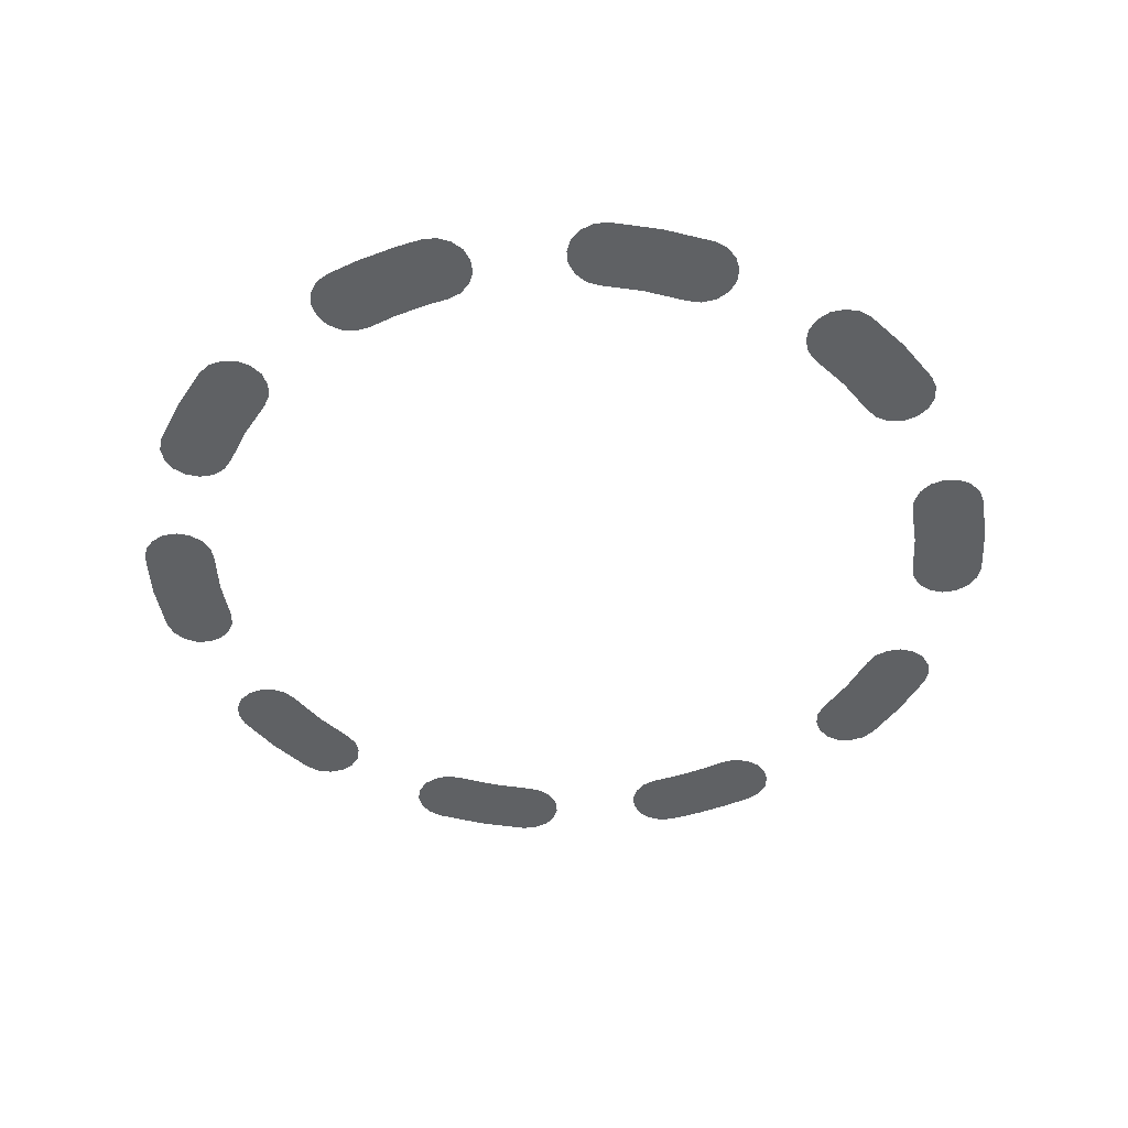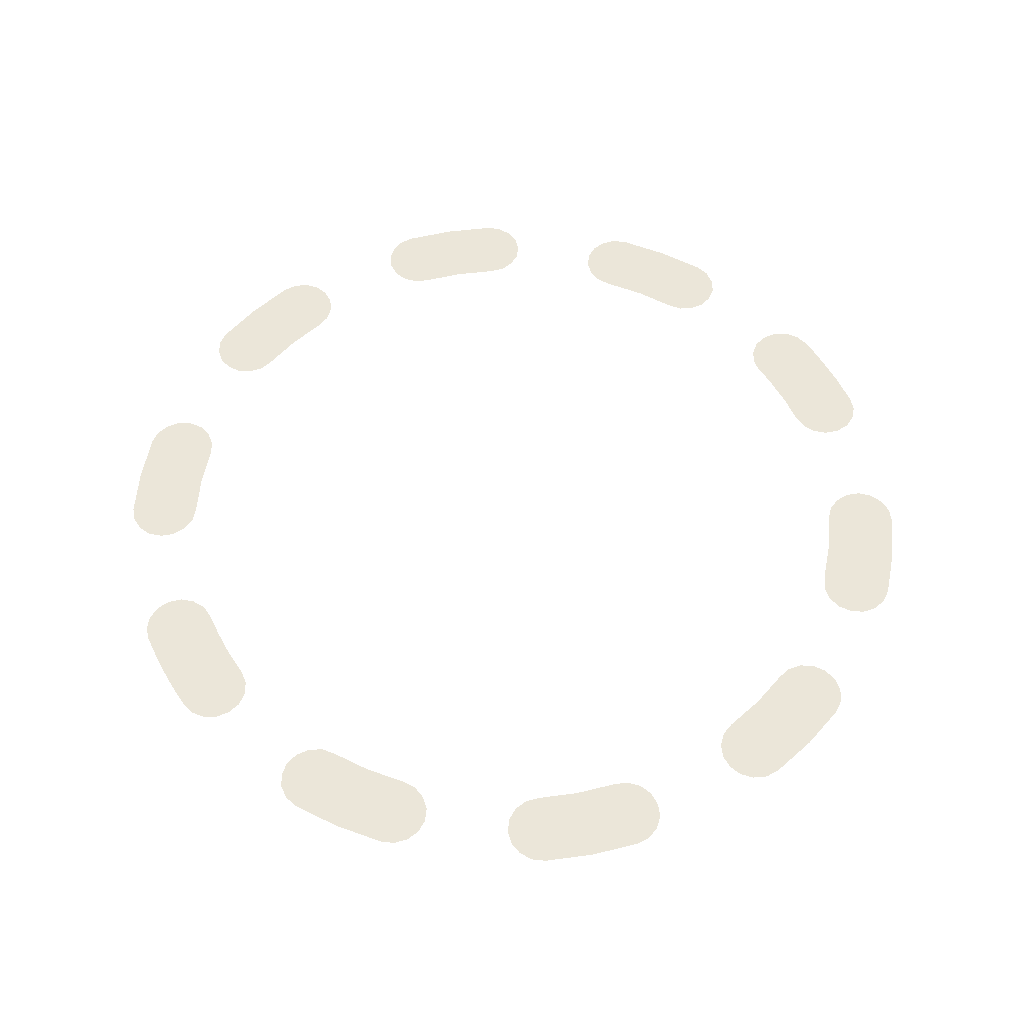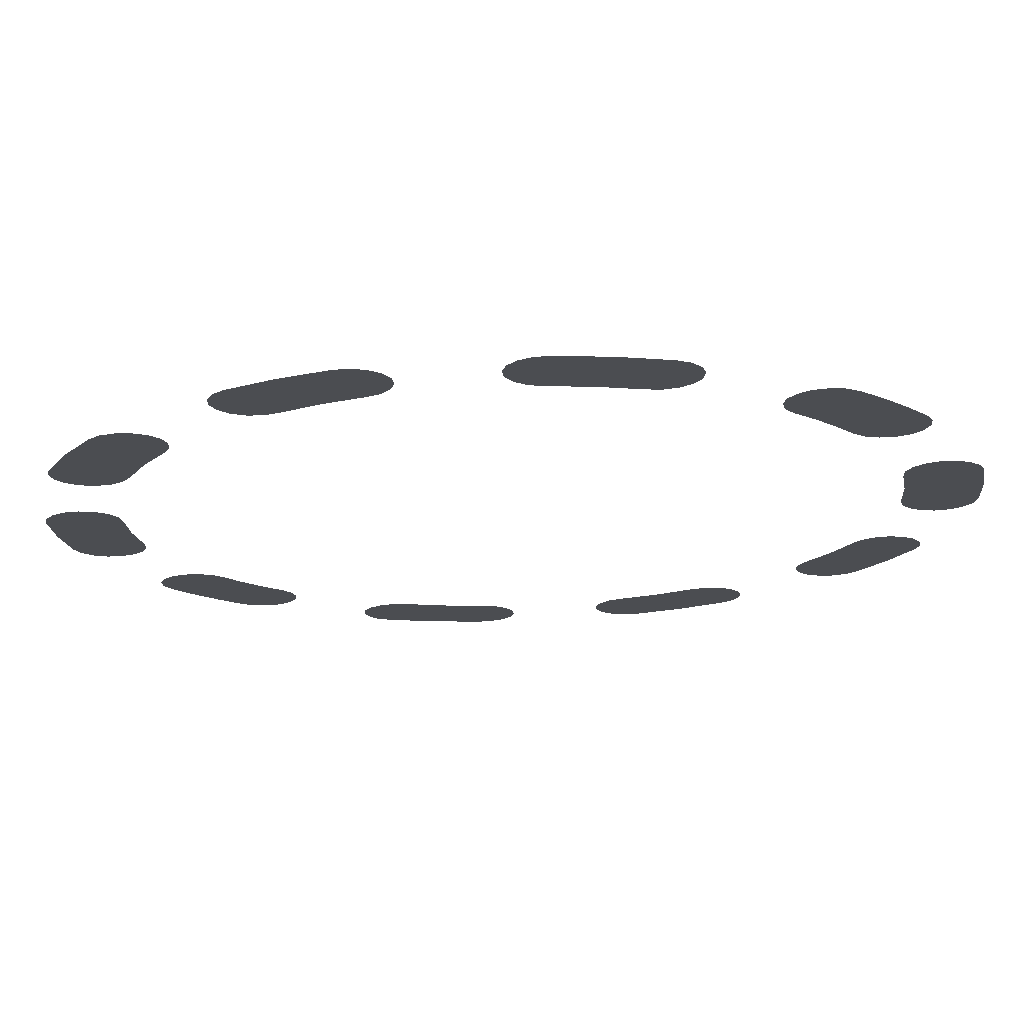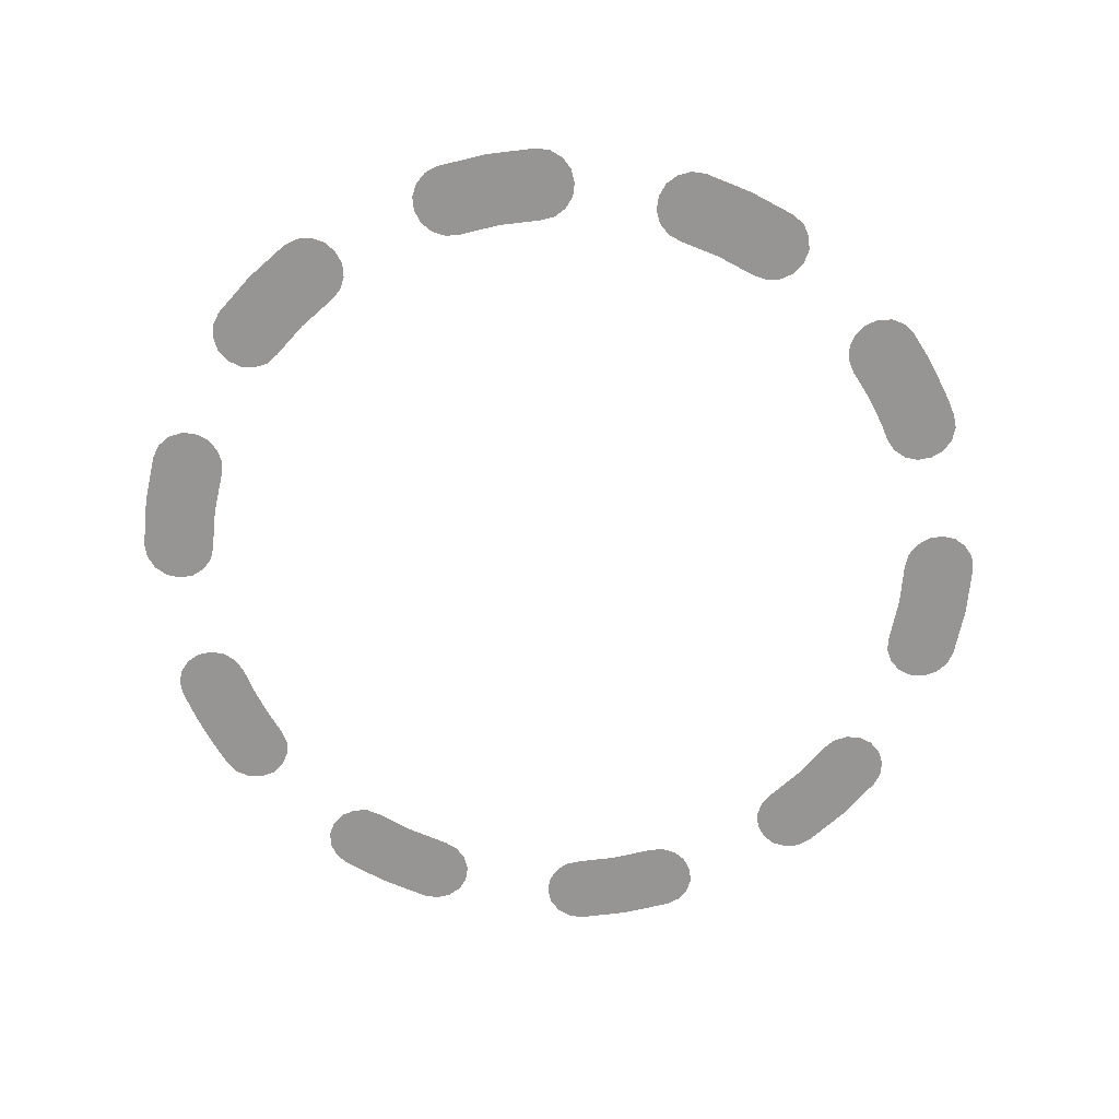
<metadata>
{"format":"obj","ext":"obj","renderer":"f3d","projection":"perspective","resolution":1024,"background":"white","views":[{"elev":-45.8,"azim":-23.4,"up":"+Z"},{"elev":55.9,"azim":-165.7,"up":"+Z"},{"elev":74.0,"azim":-1.4,"up":"+Y"},{"elev":-67.5,"azim":-109.3,"up":"+Z"}]}
</metadata>
<code>
g SprintTipDashedCircle_mesh
v -0.0115 -0.4722 0
v -0.001731 -0.4602 0
v 0.0025 -0.4453 0
v 0.0006445 -0.4298 0
v -0.007 -0.4163 0
v -0.0345 -0.4022 0
v -0.0194 -0.4064 0
v -0.0405 -0.4822 0
v -0.02503 -0.4803 0
v -0.09598 -0.4748 0
v -0.08077 -0.3961 0
v -0.149 -0.4612 0
v -0.125 -0.3847 0
v -0.155 -0.3878 0
v -0.1403 -0.3832 0
v -0.1725 -0.4412 0
v -0.1628 -0.4538 0
v -0.175 -0.4113 0
v -0.1675 -0.3975 0
v -0.1769 -0.4266 0
v 0.2695 -0.3893 0
v 0.2701 -0.3738 0
v 0.2645 -0.3593 0
v 0.2515 -0.4143 0
v 0.2631 -0.4036 0
v 0.2095 -0.3463 0
v 0.2032 -0.4403 0
v 0.24 -0.3412 0
v 0.254 -0.3477 0
v 0.2242 -0.3406 0
v 0.1695 -0.3677 0
v 0.1525 -0.4603 0
v 0.1275 -0.3843 0
v 0.1045 -0.4043 0
v 0.1139 -0.3919 0
v 0.122 -0.4578 0
v 0.137 -0.4622 0
v 0.102 -0.4347 0
v 0.1 -0.4193 0
v 0.1096 -0.4484 0
v -0.261 -0.3613 0
v -0.253 -0.3479 0
v -0.251 -0.3322 0
v -0.255 -0.3173 0
v -0.2645 -0.3047 0
v -0.317 -0.3653 0
v -0.275 -0.2956 0
v -0.288 -0.3753 0
v -0.2732 -0.3712 0
v -0.3036 -0.3733 0
v -0.3295 -0.3541 0
v -0.3415 -0.3422 0
v -0.285 -0.2858 0
v -0.3068 -0.2626 0
v -0.3675 -0.3147 0
v -0.3905 -0.2858 0
v -0.326 -0.2383 0
v -0.3378 -0.2278 0
v -0.3525 -0.2228 0
v -0.382 -0.2303 0
v -0.3681 -0.2234 0
v -0.398 -0.2562 0
v -0.3928 -0.2417 0
v -0.3974 -0.2719 0
v 0.4511 -0.1715 0
v 0.448 -0.1562 0
v 0.448 -0.1868 0
v 0.3745 -0.1558 0
v 0.4395 -0.1431 0
v 0.4243 -0.2347 0
v 0.4265 -0.1343 0
v 0.3546 -0.1957 0
v 0.395 -0.2803 0
v 0.33 -0.2338 0
v 0.396 -0.1343 0
v 0.4113 -0.1311 0
v 0.383 -0.1428 0
v 0.3395 -0.2897 0
v 0.369 -0.2968 0
v 0.3836 -0.2912 0
v 0.3535 -0.2963 0
v 0.323 -0.2637 0
v 0.3234 -0.2481 0
v 0.3285 -0.2784 0
v -0.4 -0.1208 0
v -0.3939 -0.1064 0
v -0.394 -0.09075 0
v -0.4725 -0.1072 0
v -0.4011 -0.04648 0
v -0.4808 -0.0549 0
v -0.4835 -0.0002502 0
v -0.4035 -0.0002502 0
v -0.4064 0.01515 0
v -0.455 -0.1328 0
v -0.4665 -0.1218 0
v -0.425 -0.1383 0
v -0.4407 -0.1386 0
v -0.4108 -0.1322 0
v -0.4715 0.02825 0
v -0.4805 0.01515 0
v -0.4435 0.03975 0
v -0.4588 0.03687 0
v -0.4281 0.03687 0
v -0.415 0.02825 0
v 0.4835 0.00875 0
v 0.4725 -0.01975 0
v 0.4809 -0.006758 0
v 0.416 -0.02075 0
v 0.4445 -0.03225 0
v 0.4596 -0.02897 0
v 0.429 -0.02952 0
v 0.4035 0.00725 0
v 0.4068 -0.008125 0
v 0.4003 0.05322 0
v 0.4797 0.06316 0
v 0.3925 0.09725 0
v 0.4705 0.1153 0
v 0.4641 0.1296 0
v 0.4525 0.1403 0
v 0.3975 0.1272 0
v 0.3919 0.1128 0
v 0.4225 0.1453 0
v 0.4082 0.1388 0
v 0.438 0.1459 0
v -0.3283 0.2768 0
v -0.339 0.2882 0
v -0.323 0.2622 0
v -0.3235 0.2465 0
v -0.3945 0.2792 0
v -0.3531 0.2948 0
v -0.33 0.2322 0
v -0.3685 0.2953 0
v -0.3832 0.2899 0
v -0.3548 0.1941 0
v -0.4246 0.2331 0
v -0.3745 0.1537 0
v -0.4485 0.1842 0
v -0.4485 0.1537 0
v -0.4517 0.1689 0
v -0.4265 0.1317 0
v -0.4398 0.1404 0
v -0.396 0.1317 0
v -0.3831 0.1405 0
v -0.4114 0.1286 0
v 0.386 0.2922 0
v 0.3945 0.2628 0
v 0.3932 0.2782 0
v 0.323 0.2428 0
v 0.3896 0.2477 0
v 0.365 0.3171 0
v 0.3655 0.2286 0
v 0.3795 0.2357 0
v 0.35 0.2278 0
v 0.3349 0.2324 0
v 0.3051 0.2641 0
v 0.2855 0.2853 0
v 0.342 0.3417 0
v 0.3278 0.3552 0
v 0.2731 0.2969 0
v 0.3135 0.3682 0
v 0.3002 0.3762 0
v 0.2605 0.3082 0
v 0.285 0.3782 0
v 0.2575 0.3647 0
v 0.2698 0.3744 0
v 0.2509 0.3208 0
v 0.247 0.3362 0
v 0.2492 0.3515 0
v -0.1034 0.4183 0
v -0.1055 0.4338 0
v -0.1075 0.4032 0
v -0.1305 0.3832 0
v -0.1169 0.3908 0
v -0.1134 0.4473 0
v -0.126 0.4567 0
v -0.1565 0.4587 0
v -0.1411 0.4609 0
v -0.2067 0.4381 0
v -0.172 0.3661 0
v -0.2115 0.3442 0
v -0.2545 0.4117 0
v -0.2665 0.3567 0
v -0.272 0.3867 0
v -0.2658 0.4009 0
v -0.2724 0.3711 0
v -0.2415 0.3387 0
v -0.2261 0.3383 0
v -0.2559 0.3451 0
v 0.166 0.4437 0
v 0.1561 0.4558 0
v 0.1705 0.4287 0
v 0.169 0.4132 0
v 0.1495 0.3897 0
v 0.1616 0.3994 0
v 0.119 0.3867 0
v 0.1344 0.385 0
v 0.1425 0.4632 0
v 0.08911 0.4758 0
v 0.0749 0.397 0
v 0.0335 0.4822 0
v 0.029 0.4022 0
v 0.0015 0.4157 0
v 0.01375 0.4061 0
v 0.0045 0.4722 0
v 0.01793 0.4802 0
v -0.009 0.4447 0
v -0.005106 0.4597 0
v -0.006814 0.4292 0
g SprintTipDashedCircle_mesh_0
f 3 2 1
f 3 1 4
f 4 1 5
f 5 1 6
f 5 6 7
f 1 8 6
f 1 9 8
f 6 8 10
f 10 11 6
f 11 10 12
f 13 11 12
f 14 13 12
f 15 13 14
f 12 16 14
f 16 12 17
f 14 16 18
f 19 14 18
f 20 18 16
f 23 22 21
f 21 24 23
f 24 21 25
f 24 26 23
f 26 24 27
f 23 26 28
f 29 23 28
f 26 30 28
f 31 26 27
f 32 31 27
f 33 31 32
f 32 34 33
f 33 34 35
f 34 32 36
f 36 32 37
f 34 36 38
f 39 34 38
f 36 40 38
f 43 42 41
f 44 43 41
f 45 44 41
f 46 45 41
f 46 47 45
f 48 46 41
f 41 49 48
f 46 48 50
f 51 47 46
f 52 47 51
f 53 47 52
f 52 54 53
f 55 54 52
f 56 54 55
f 57 54 56
f 58 57 56
f 56 59 58
f 60 59 56
f 61 59 60
f 60 56 62
f 60 62 63
f 62 56 64
f 67 66 65
f 66 67 68
f 66 68 69
f 68 67 70
f 71 69 68
f 72 68 70
f 72 70 73
f 74 72 73
f 71 68 75
f 76 71 75
f 75 68 77
f 78 74 73
f 79 78 73
f 73 80 79
f 78 79 81
f 78 82 74
f 83 74 82
f 82 78 84
f 87 86 85
f 87 85 88
f 88 89 87
f 90 89 88
f 91 89 90
f 92 89 91
f 93 92 91
f 85 94 88
f 94 95 88
f 85 96 94
f 94 96 97
f 98 96 85
f 93 91 99
f 99 91 100
f 101 93 99
f 102 101 99
f 93 101 103
f 104 93 103
f 107 106 105
f 108 105 106
f 109 108 106
f 106 110 109
f 108 109 111
f 112 105 108
f 112 108 113
f 114 105 112
f 115 105 114
f 116 115 114
f 117 115 116
f 118 117 116
f 119 118 116
f 120 119 116
f 121 120 116
f 122 119 120
f 122 120 123
f 122 124 119
f 127 126 125
f 127 128 126
f 128 129 126
f 129 130 126
f 128 131 129
f 130 129 132
f 132 129 133
f 129 131 134
f 135 129 134
f 135 134 136
f 135 136 137
f 137 136 138
f 137 138 139
f 140 138 136
f 140 141 138
f 142 140 136
f 143 142 136
f 140 142 144
f 147 146 145
f 146 148 145
f 146 149 148
f 150 145 148
f 151 148 149
f 149 152 151
f 151 153 148
f 148 153 154
f 148 155 150
f 156 150 155
f 156 157 150
f 156 158 157
f 159 158 156
f 160 158 159
f 160 159 161
f 161 159 162
f 161 162 163
f 163 162 164
f 165 163 164
f 166 164 162
f 164 166 167
f 168 164 167
f 171 170 169
f 170 171 172
f 171 173 172
f 172 174 170
f 174 172 175
f 175 172 176
f 177 175 176
f 178 176 172
f 178 172 179
f 178 179 180
f 178 180 181
f 180 182 181
f 181 182 183
f 184 181 183
f 185 183 182
f 186 182 180
f 186 180 187
f 182 186 188
f 191 190 189
f 191 192 190
f 190 192 193
f 192 194 193
f 190 193 195
f 195 193 196
f 190 195 197
f 198 197 195
f 195 199 198
f 200 198 199
f 200 199 201
f 200 201 202
f 202 201 203
f 204 200 202
f 205 200 204
f 204 202 206
f 204 206 207
f 206 202 208

</code>
